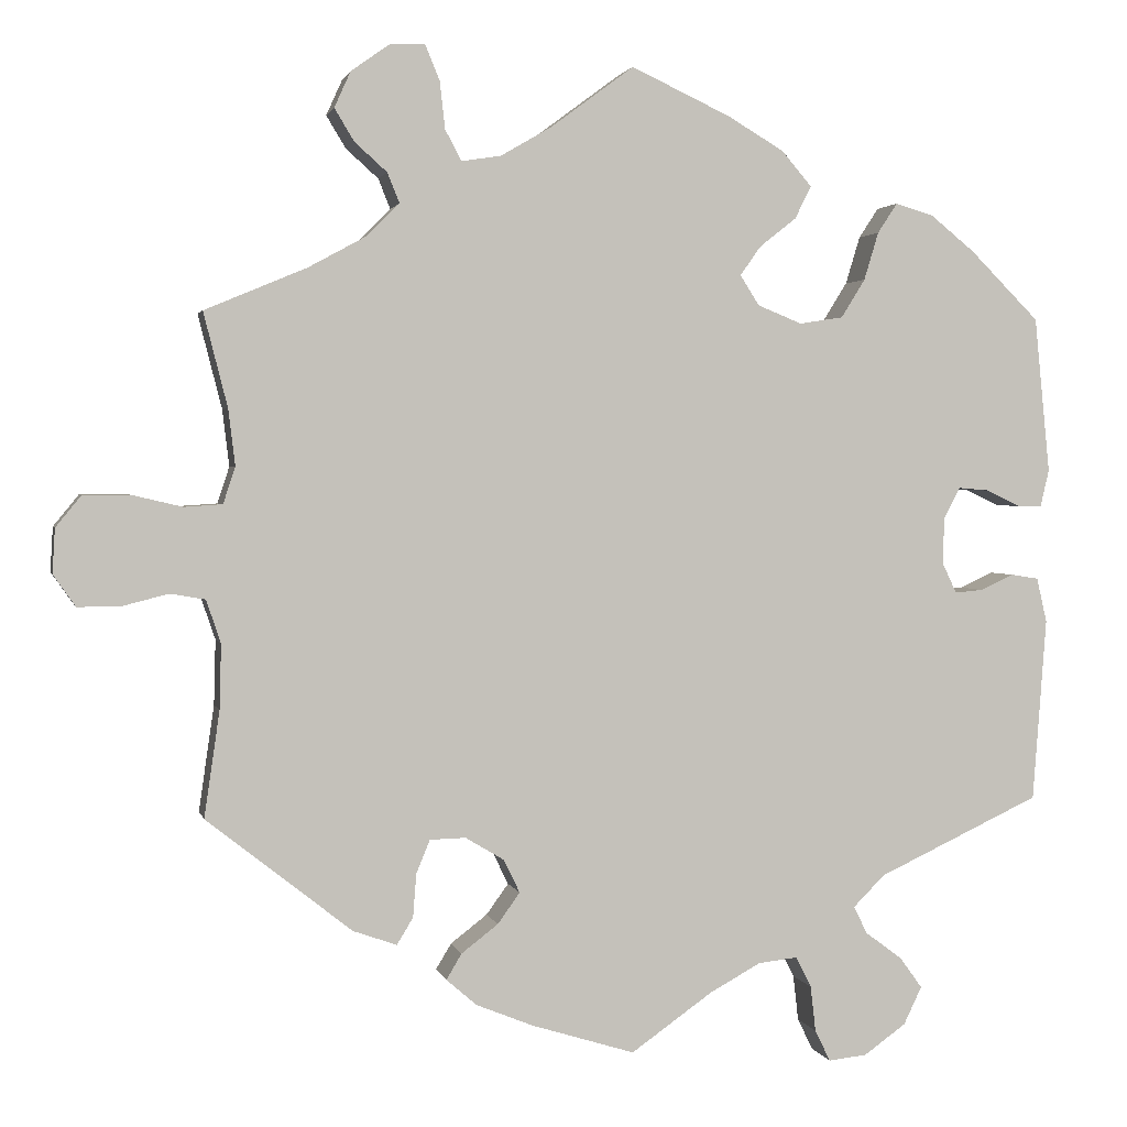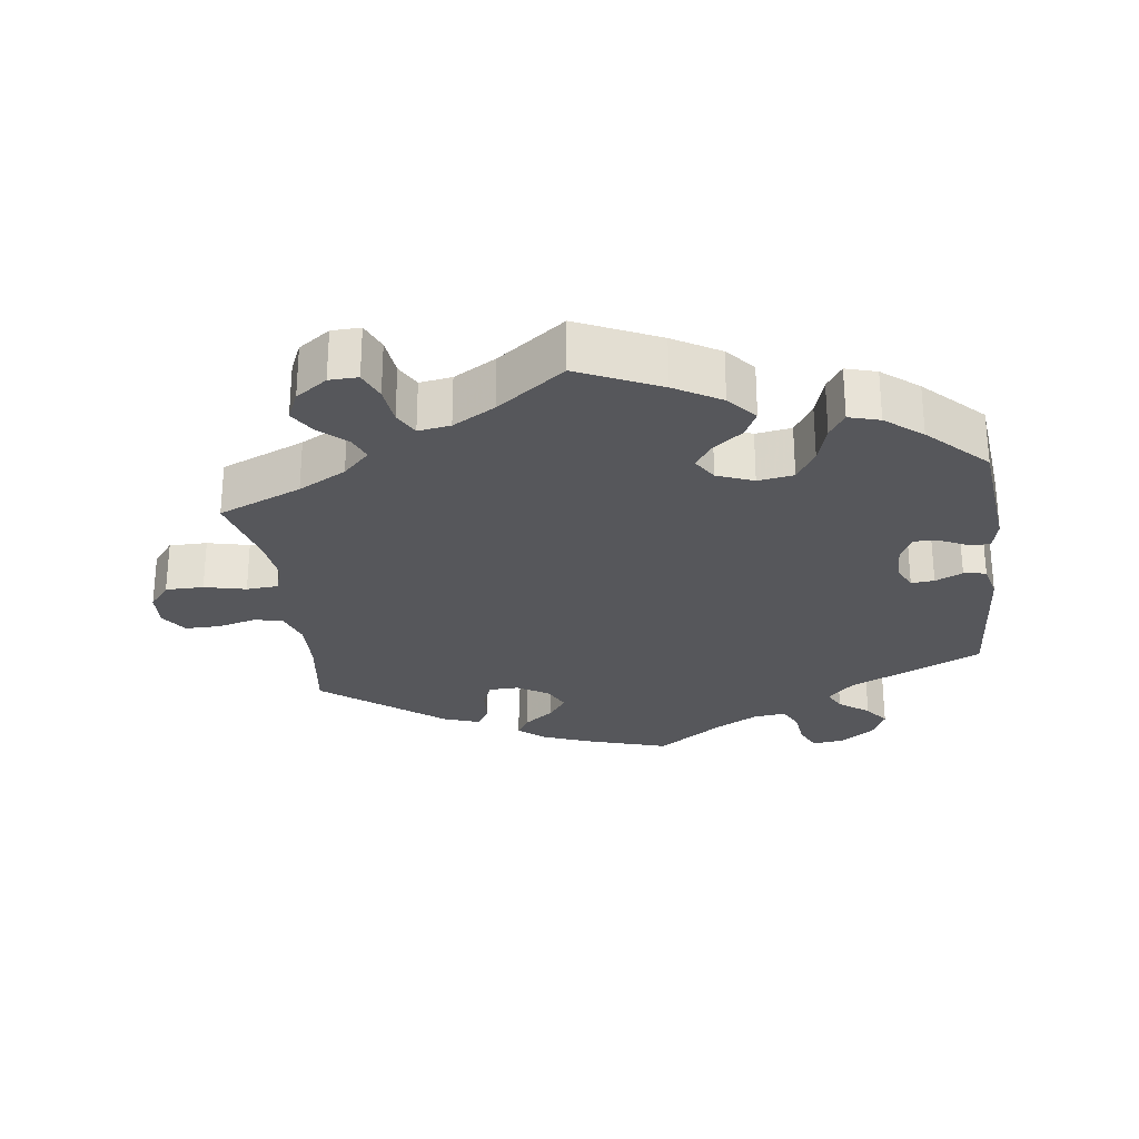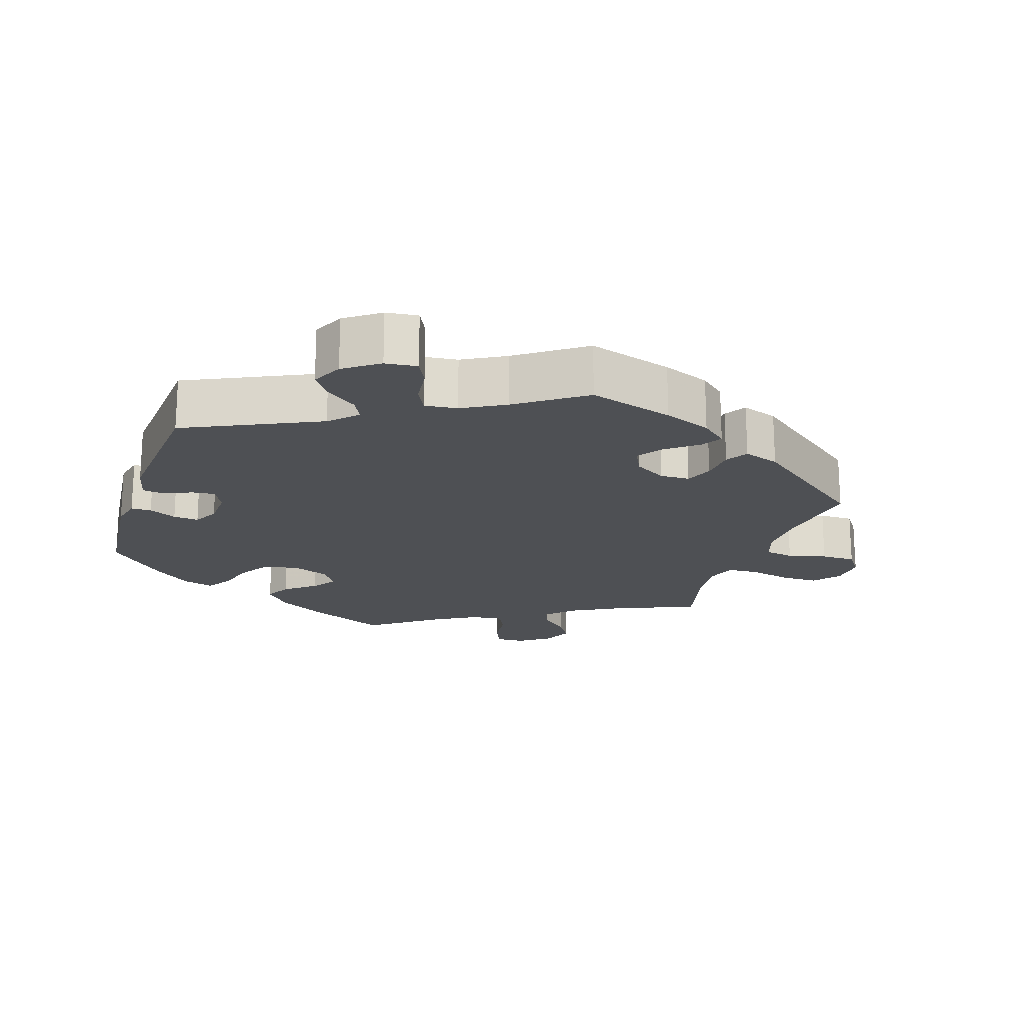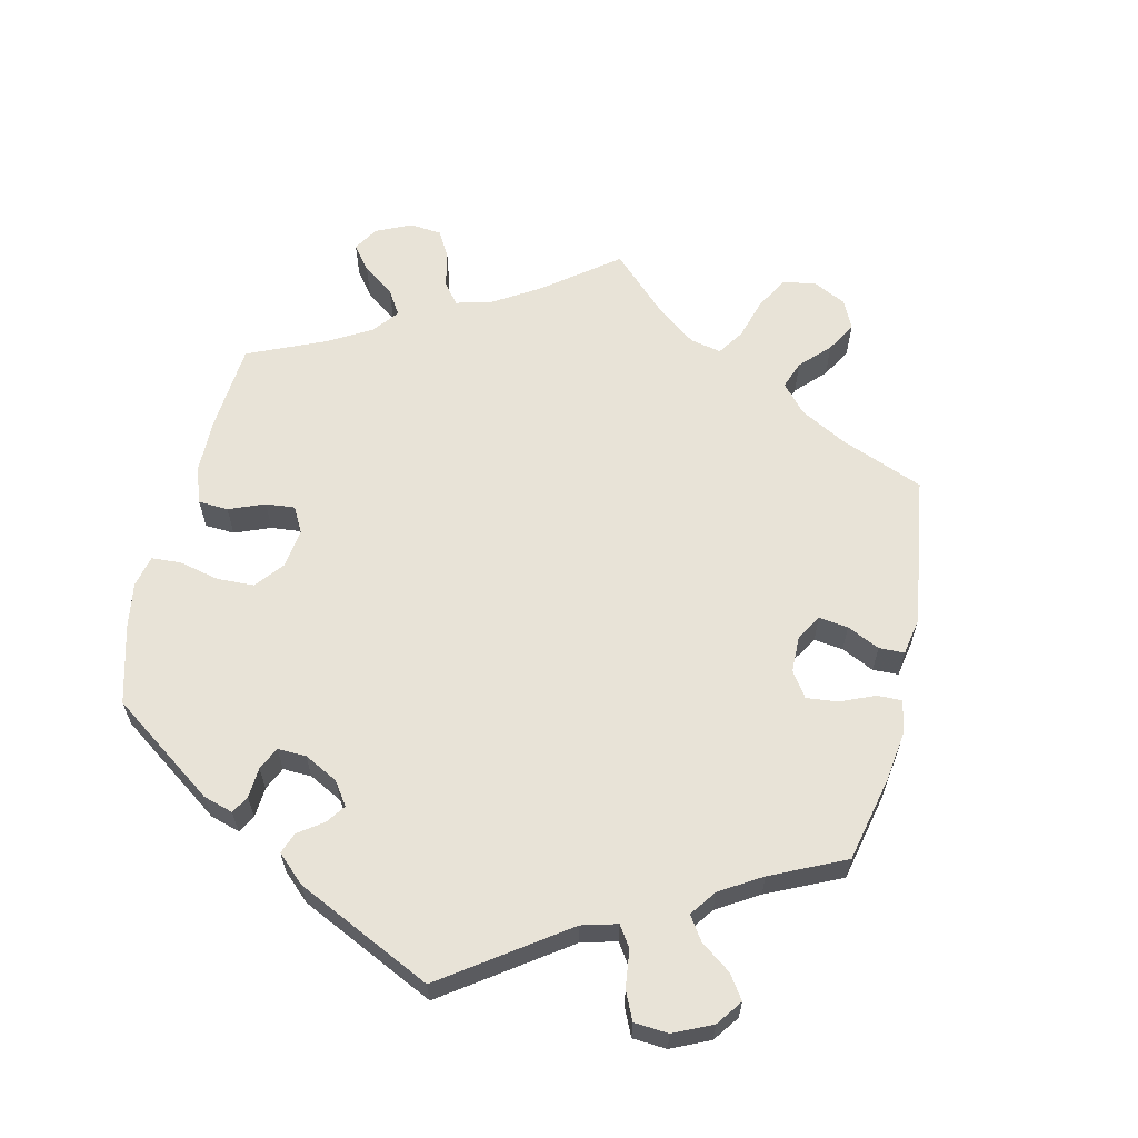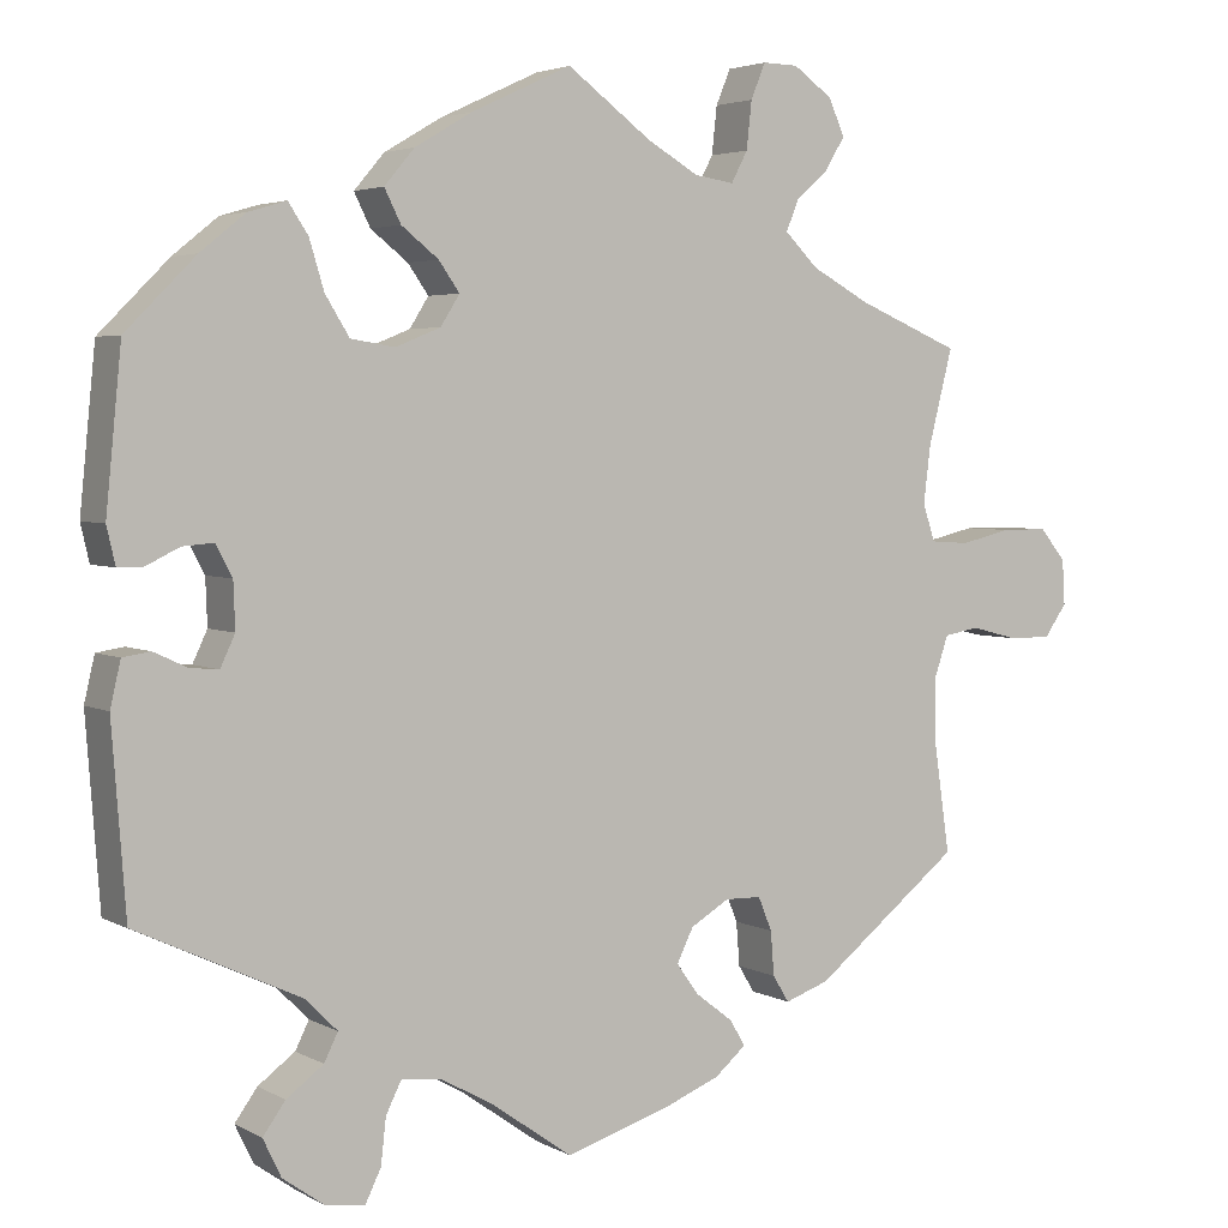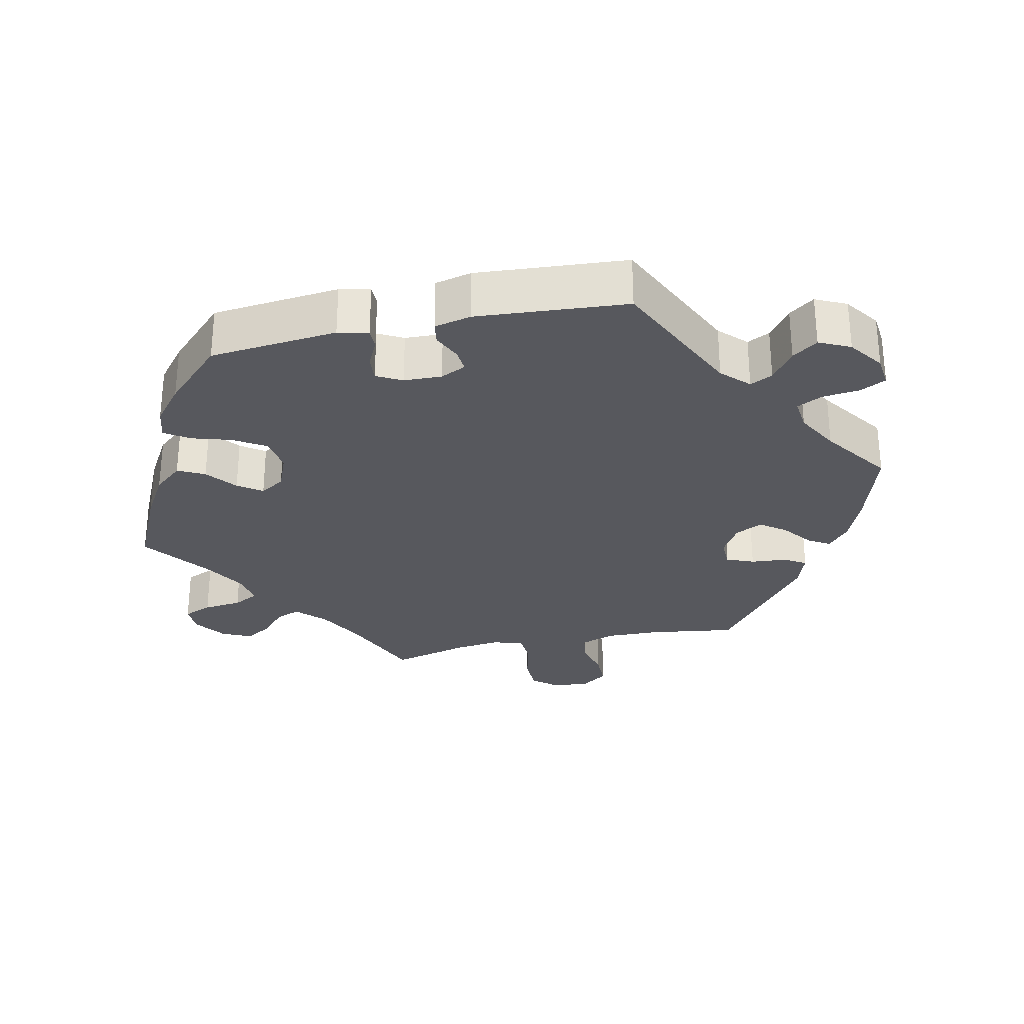
<metadata>
{"format":"obj","ext":"obj","renderer":"f3d","projection":"perspective","resolution":1024,"background":"white","views":[{"elev":2.0,"azim":-12.4,"up":"+Z"},{"elev":-27.1,"azim":7.7,"up":"+Y"},{"elev":-19.0,"azim":161.9,"up":"+Y"},{"elev":62.2,"azim":132.9,"up":"+Y"},{"elev":3.7,"azim":149.2,"up":"+Z"},{"elev":-28.9,"azim":102.3,"up":"+Y"}]}
</metadata>
<code>
v 0.311 0.07 -0.378
v 0.274 0.07 -0.415
v 0.29 0.07 -0.447
v 0.333 0.07 -0.479
v 0.359 0.07 -0.515
v 0.338 0.07 -0.559
v 0.289 0.07 -0.594
v 0.244 0.07 -0.599
v 0.226 0.07 -0.562
v 0.22 0.07 -0.509
v 0.202 0.07 -0.473
v 0.156 0.07 -0.478
v 0.096 0.07 -0.511
v 0.001 0.07 -0.578
v -0.119 0.07 -0.541
v -0.186 0.07 -0.514
v -0.222 0.07 -0.483
v -0.204 0.07 -0.453
v -0.161 0.07 -0.42
v -0.135 0.07 -0.384
v -0.154 0.07 -0.345
v -0.199 0.07 -0.318
v -0.241 0.07 -0.319
v -0.257 0.07 -0.358
v -0.261 0.07 -0.409
v -0.28 0.07 -0.44
v -0.331 0.07 -0.422
v -0.501 0.07 -0.288
v -0.483 0.07 -0.164
v -0.481 0.07 -0.088
v -0.498 0.07 -0.038
v -0.539 0.07 -0.031
v -0.594 0.07 -0.045
v -0.643 0.07 -0.045
v -0.669 0.07 -0.008
v -0.666 0.07 0.044
v -0.636 0.07 0.081
v -0.582 0.07 0.081
v -0.523 0.07 0.067
v -0.478 0.07 0.07
v -0.464 0.07 0.113
v -0.472 0.07 0.179
v -0.5 0.07 0.289
v -0.381 0.07 0.339
v -0.313 0.07 0.376
v -0.275 0.07 0.414
v -0.289 0.07 0.449
v -0.327 0.07 0.483
v -0.35 0.07 0.521
v -0.331 0.07 0.563
v -0.286 0.07 0.595
v -0.245 0.07 0.596
v -0.228 0.07 0.555
v -0.222 0.07 0.5
v -0.203 0.07 0.464
v -0.157 0.07 0.471
v -0.097 0.07 0.506
v 0 0.07 0.578
v 0.116 0.07 0.524
v 0.182 0.07 0.485
v 0.217 0.07 0.444
v 0.198 0.07 0.406
v 0.155 0.07 0.372
v 0.131 0.07 0.338
v 0.153 0.07 0.303
v 0.205 0.07 0.282
v 0.256 0.07 0.29
v 0.284 0.07 0.335
v 0.301 0.07 0.391
v 0.324 0.07 0.426
v 0.368 0.07 0.413
v 0.42 0.07 0.371
v 0.501 0.07 0.29
v 0.519 0.07 0.108
v 0.509 0.07 0.065
v 0.48 0.07 0.065
v 0.441 0.07 0.084
v 0.405 0.07 0.087
v 0.386 0.07 0.051
v 0.384 0.07 -0.003
v 0.401 0.07 -0.039
v 0.434 0.07 -0.036
v 0.473 0.07 -0.018
v 0.505 0.07 -0.023
v 0.517 0.07 -0.075
v 0.501 0.07 -0.289
v 0.311 0 -0.378
v 0.274 0 -0.415
v 0.29 0 -0.447
v 0.333 0 -0.479
v 0.359 0 -0.515
v 0.338 0 -0.559
v 0.289 0 -0.594
v 0.244 0 -0.599
v 0.226 0 -0.562
v 0.22 0 -0.509
v 0.202 0 -0.473
v 0.156 0 -0.478
v 0.096 0 -0.511
v 0.001 0 -0.578
v -0.119 0 -0.541
v -0.186 0 -0.514
v -0.222 0 -0.483
v -0.204 0 -0.453
v -0.161 0 -0.42
v -0.135 0 -0.384
v -0.154 0 -0.345
v -0.199 0 -0.318
v -0.241 0 -0.319
v -0.257 0 -0.358
v -0.261 0 -0.409
v -0.28 0 -0.44
v -0.331 0 -0.422
v -0.501 0 -0.288
v -0.483 0 -0.164
v -0.481 0 -0.088
v -0.498 0 -0.038
v -0.539 0 -0.031
v -0.594 0 -0.045
v -0.643 0 -0.045
v -0.669 0 -0.008
v -0.666 0 0.044
v -0.636 0 0.081
v -0.582 0 0.081
v -0.523 0 0.067
v -0.478 0 0.07
v -0.464 0 0.113
v -0.472 0 0.179
v -0.5 0 0.289
v -0.381 0 0.339
v -0.313 0 0.376
v -0.275 0 0.414
v -0.289 0 0.449
v -0.327 0 0.483
v -0.35 0 0.521
v -0.331 0 0.563
v -0.286 0 0.595
v -0.245 0 0.596
v -0.228 0 0.555
v -0.222 0 0.5
v -0.203 0 0.464
v -0.157 0 0.471
v -0.097 0 0.506
v 0 0 0.578
v 0.116 0 0.524
v 0.182 0 0.485
v 0.217 0 0.444
v 0.198 0 0.406
v 0.155 0 0.372
v 0.131 0 0.338
v 0.153 0 0.303
v 0.205 0 0.282
v 0.256 0 0.29
v 0.284 0 0.335
v 0.301 0 0.391
v 0.324 0 0.426
v 0.368 0 0.413
v 0.42 0 0.371
v 0.501 0 0.29
v 0.519 0 0.108
v 0.509 0 0.065
v 0.48 0 0.065
v 0.441 0 0.084
v 0.405 0 0.087
v 0.386 0 0.051
v 0.384 0 -0.003
v 0.401 0 -0.039
v 0.434 0 -0.036
v 0.473 0 -0.018
v 0.505 0 -0.023
v 0.517 0 -0.075
v 0.501 0 -0.289
f 85 86 1
f 82 83 84 85
f 81 82 85 1
f 80 81 1 2
f 79 80 2
f 74 75 76 77
f 74 77 78
f 73 74 78
f 72 73 78 79
f 68 69 70 71
f 67 68 71 72
f 60 61 62 63
f 60 63 64
f 57 58 59 60
f 56 57 60 64
f 55 56 64 65
f 51 52 53 54
f 51 54 55
f 50 51 55
f 47 48 49 50
f 46 47 50 55
f 45 46 55 65
f 42 43 44
f 41 42 44 45
f 40 41 45 65
f 36 37 38 39
f 36 39 40
f 35 36 40
f 32 33 34 35
f 31 32 35 40
f 30 31 40 65
f 26 27 28 29
f 24 25 26 29
f 23 24 29 30
f 22 23 30 65
f 16 17 18 19
f 16 19 20
f 13 14 15 16
f 12 13 16 20
f 11 12 20 21
f 7 8 9 10
f 7 10 11
f 6 7 11
f 3 4 5 6
f 2 3 6 11
f 67 72 79 2
f 21 22 65 66
f 21 66 67
f 2 11 21 67
f 87 172 171
f 171 170 169 168
f 87 171 168 167
f 88 87 167 166
f 88 166 165
f 163 162 161 160
f 164 163 160
f 164 160 159
f 165 164 159 158
f 157 156 155 154
f 158 157 154 153
f 149 148 147 146
f 150 149 146
f 146 145 144 143
f 150 146 143 142
f 151 150 142 141
f 140 139 138 137
f 141 140 137
f 141 137 136
f 136 135 134 133
f 141 136 133 132
f 151 141 132 131
f 130 129 128
f 131 130 128 127
f 151 131 127 126
f 125 124 123 122
f 126 125 122
f 126 122 121
f 121 120 119 118
f 126 121 118 117
f 151 126 117 116
f 115 114 113 112
f 115 112 111 110
f 116 115 110 109
f 151 116 109 108
f 105 104 103 102
f 106 105 102
f 102 101 100 99
f 106 102 99 98
f 107 106 98 97
f 96 95 94 93
f 97 96 93
f 97 93 92
f 92 91 90 89
f 97 92 89 88
f 88 165 158 153
f 152 151 108 107
f 153 152 107
f 153 107 97 88
f 1 87 88 2
f 2 88 89 3
f 3 89 90 4
f 4 90 91 5
f 5 91 92 6
f 6 92 93 7
f 7 93 94 8
f 8 94 95 9
f 9 95 96 10
f 10 96 97 11
f 11 97 98 12
f 12 98 99 13
f 13 99 100 14
f 14 100 101 15
f 15 101 102 16
f 16 102 103 17
f 17 103 104 18
f 18 104 105 19
f 19 105 106 20
f 20 106 107 21
f 21 107 108 22
f 22 108 109 23
f 23 109 110 24
f 24 110 111 25
f 25 111 112 26
f 26 112 113 27
f 27 113 114 28
f 28 114 115 29
f 29 115 116 30
f 30 116 117 31
f 31 117 118 32
f 32 118 119 33
f 33 119 120 34
f 34 120 121 35
f 35 121 122 36
f 36 122 123 37
f 37 123 124 38
f 38 124 125 39
f 39 125 126 40
f 40 126 127 41
f 41 127 128 42
f 42 128 129 43
f 43 129 130 44
f 44 130 131 45
f 45 131 132 46
f 46 132 133 47
f 47 133 134 48
f 48 134 135 49
f 49 135 136 50
f 50 136 137 51
f 51 137 138 52
f 52 138 139 53
f 53 139 140 54
f 54 140 141 55
f 55 141 142 56
f 56 142 143 57
f 57 143 144 58
f 58 144 145 59
f 59 145 146 60
f 60 146 147 61
f 61 147 148 62
f 62 148 149 63
f 63 149 150 64
f 64 150 151 65
f 65 151 152 66
f 66 152 153 67
f 67 153 154 68
f 68 154 155 69
f 69 155 156 70
f 70 156 157 71
f 71 157 158 72
f 72 158 159 73
f 73 159 160 74
f 74 160 161 75
f 75 161 162 76
f 76 162 163 77
f 77 163 164 78
f 78 164 165 79
f 79 165 166 80
f 80 166 167 81
f 81 167 168 82
f 82 168 169 83
f 83 169 170 84
f 84 170 171 85
f 85 171 172 86
f 86 172 87 1

</code>
